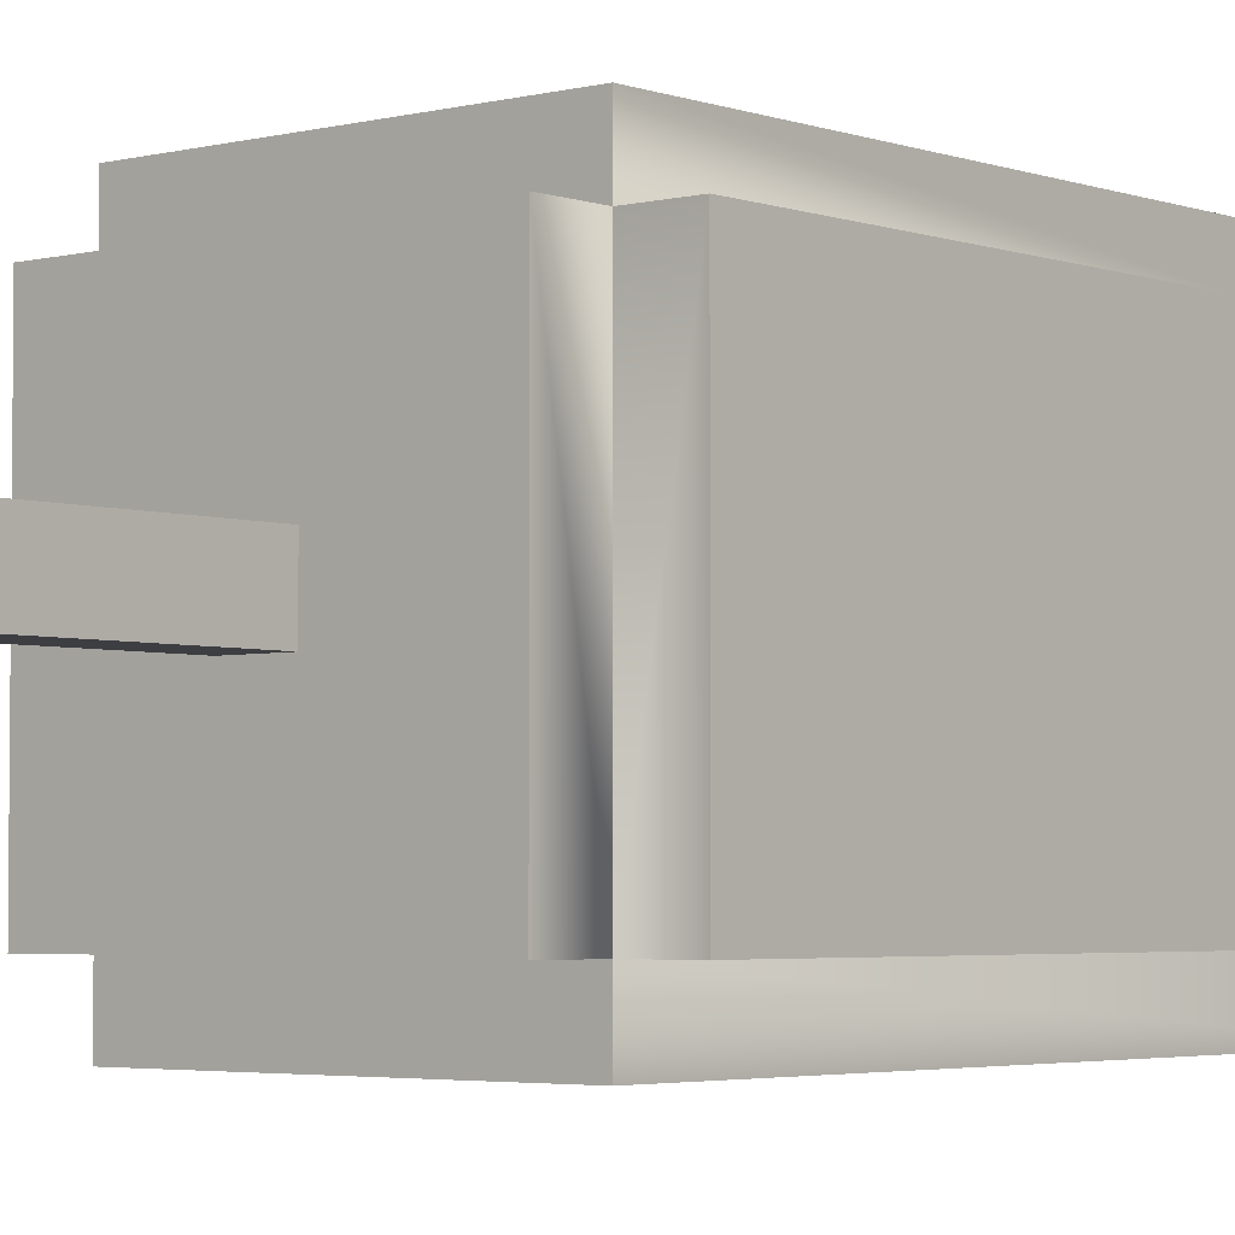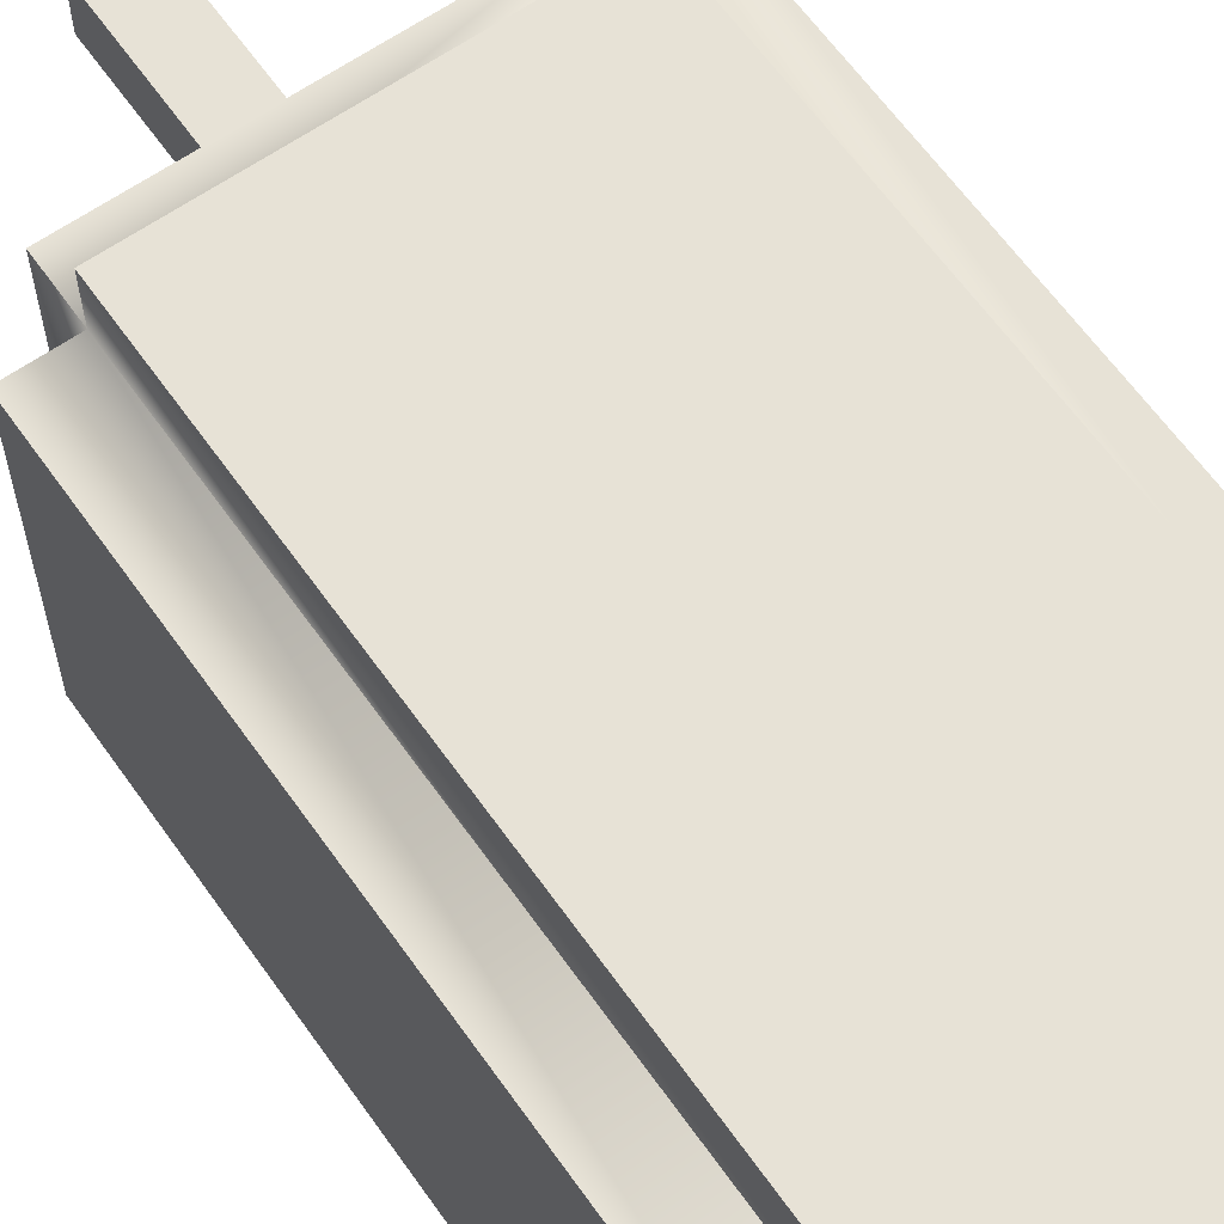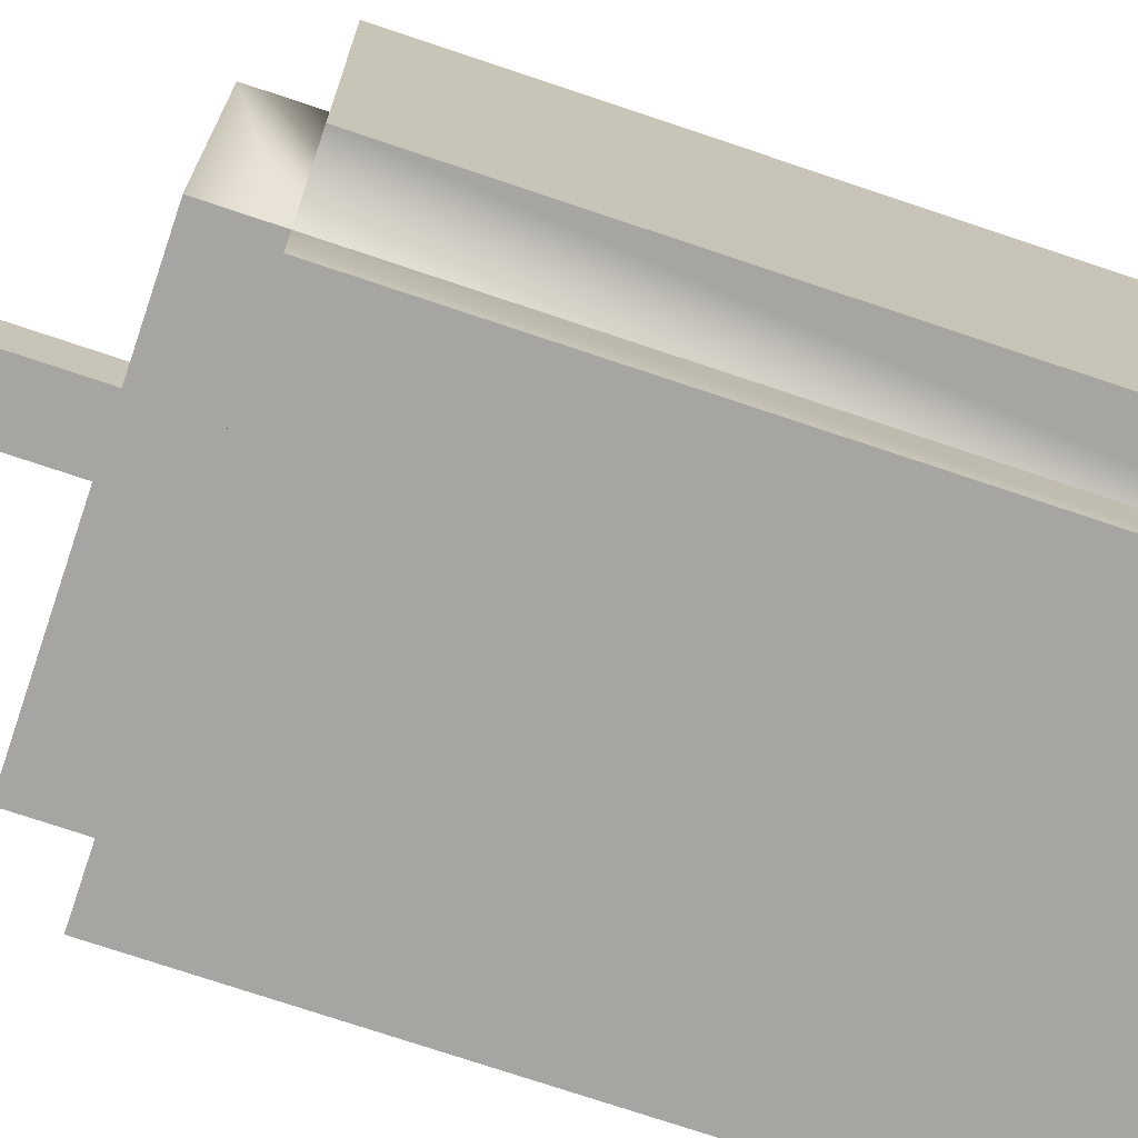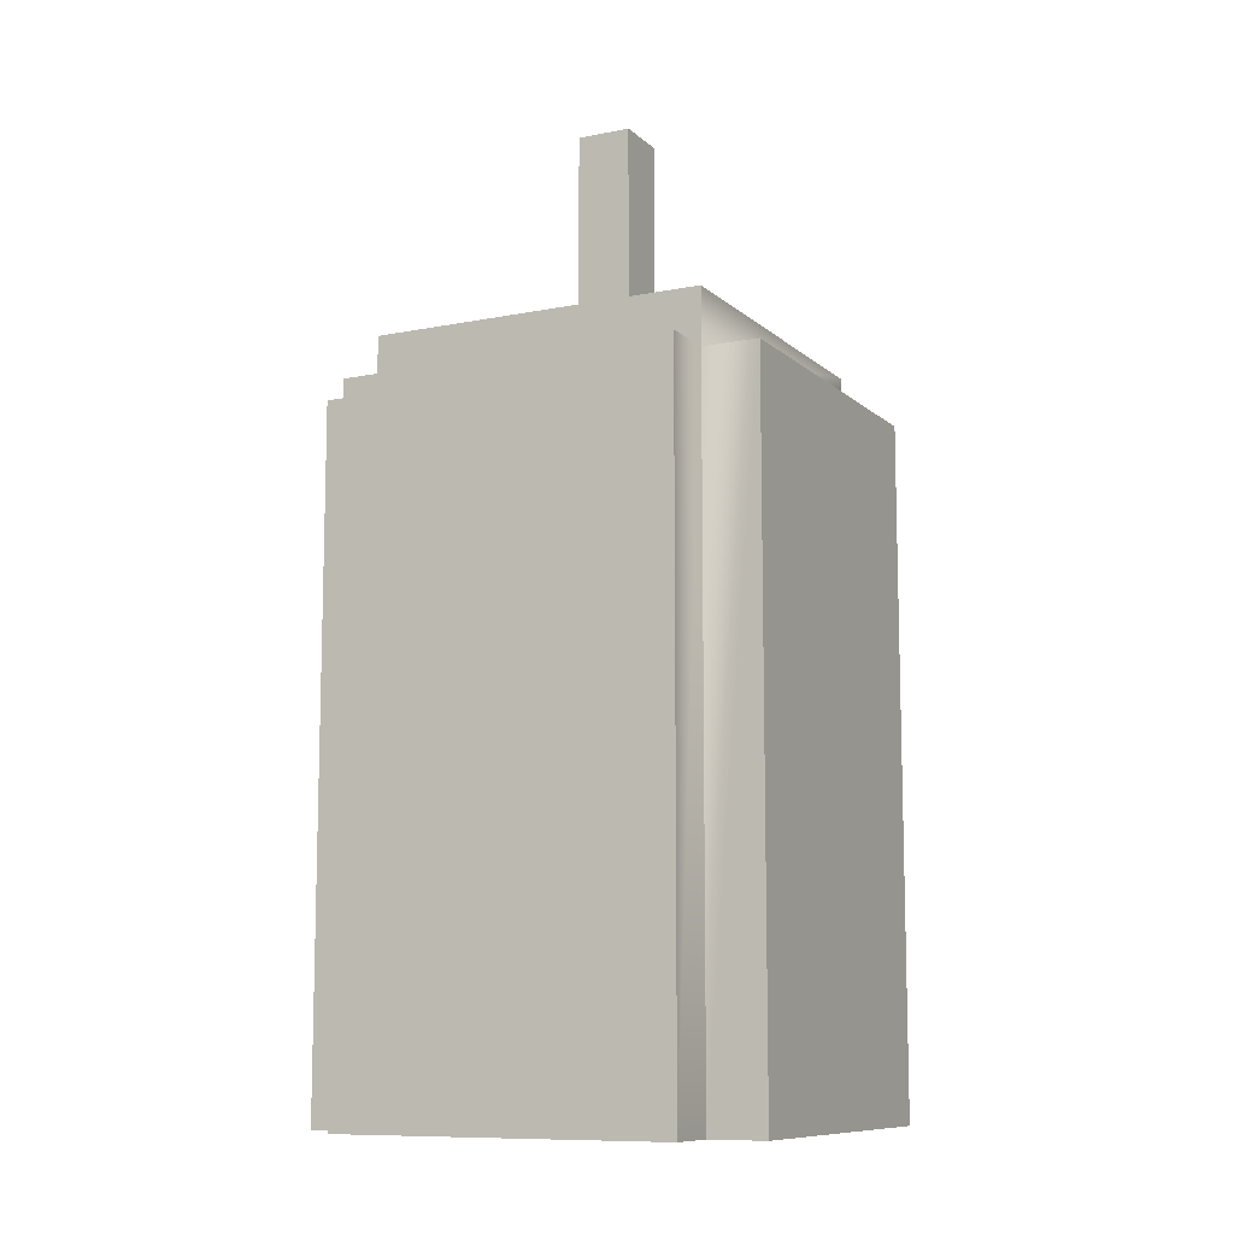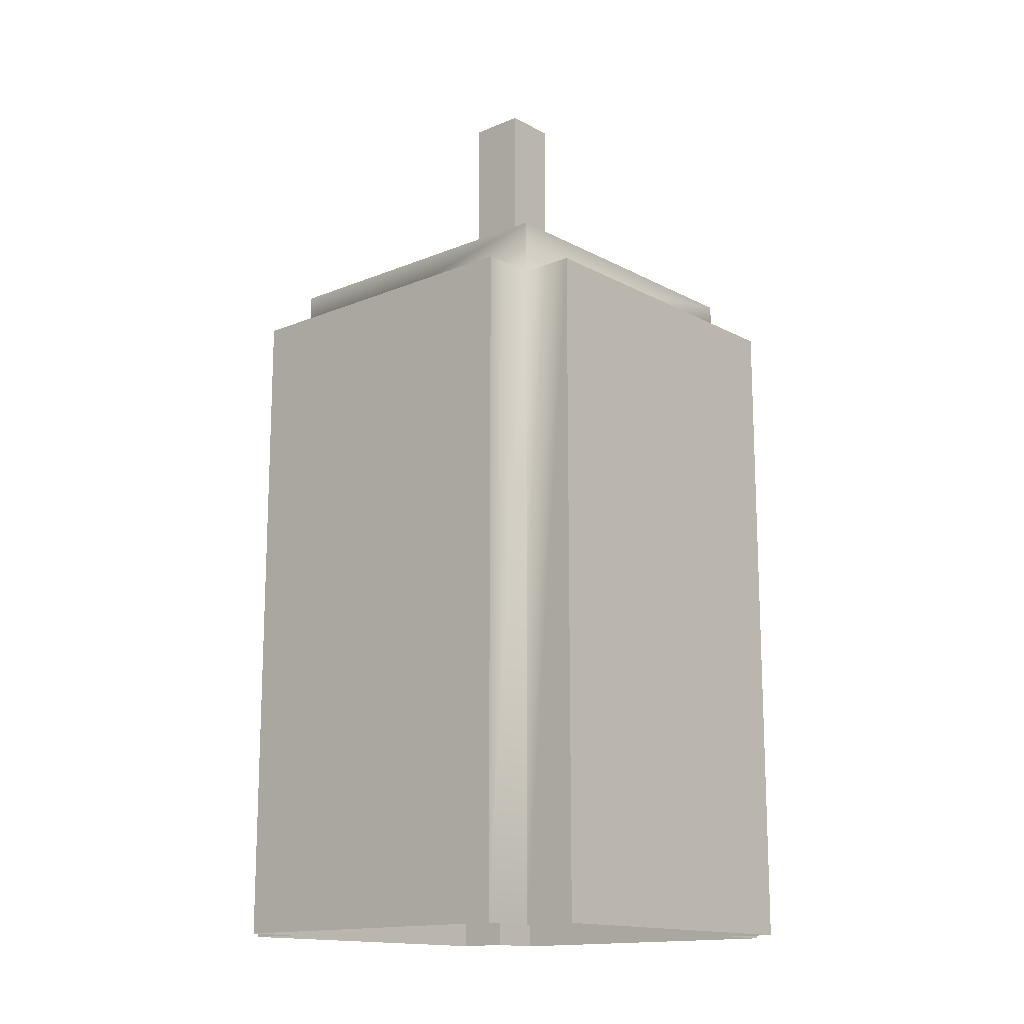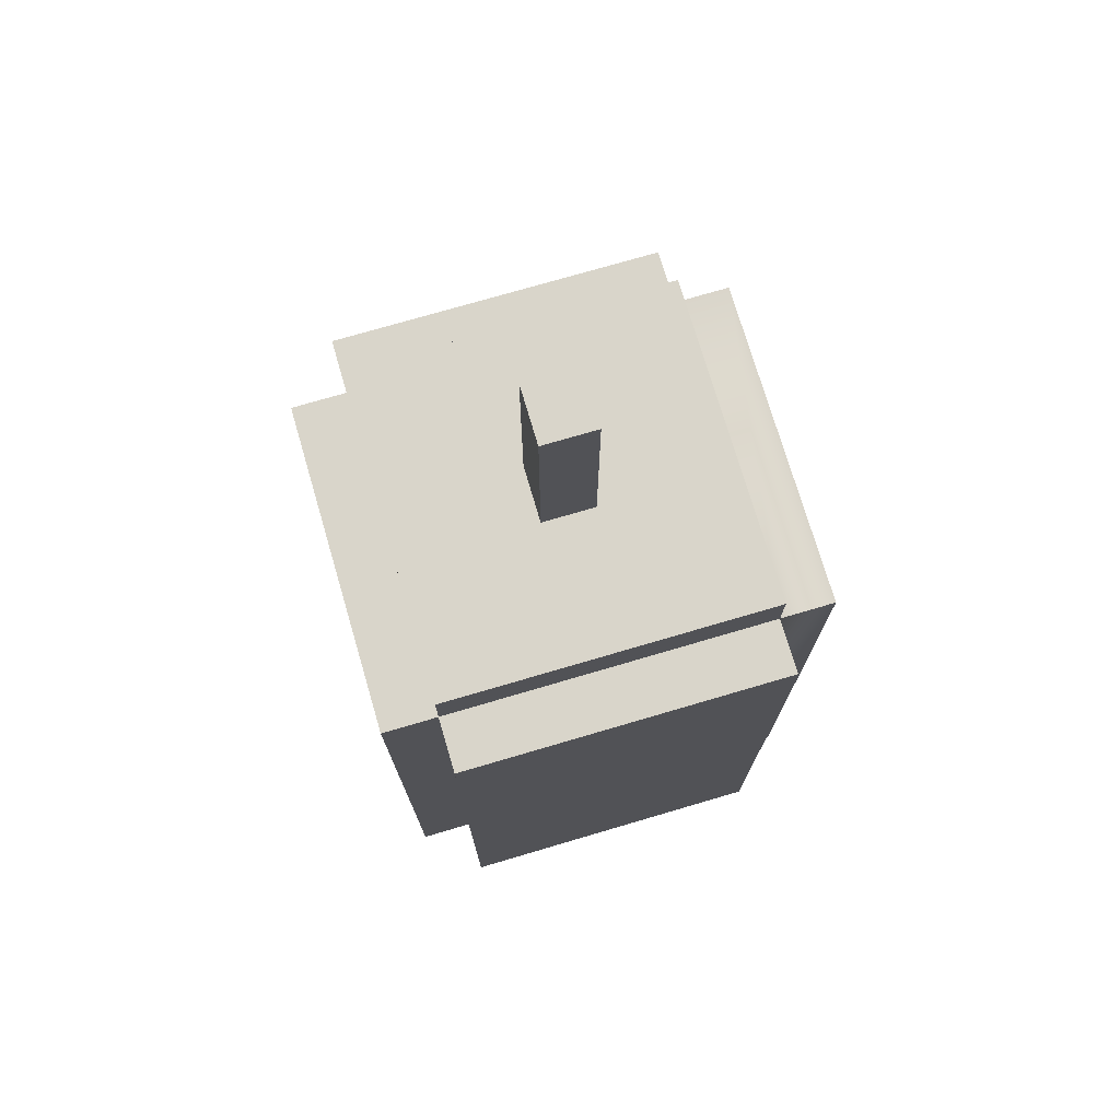
<metadata>
{"format":"obj","ext":"obj","renderer":"f3d","projection":"perspective","resolution":1024,"background":"white","views":[{"elev":-3.6,"azim":-139.6,"up":"+Z"},{"elev":62.9,"azim":-35.2,"up":"+Z"},{"elev":-73.7,"azim":-108.6,"up":"+Z"},{"elev":-10.1,"azim":-153.1,"up":"+Y"},{"elev":-15.0,"azim":-48.6,"up":"+Y"},{"elev":74.4,"azim":163.6,"up":"+Y"}]}
</metadata>
<code>
g Christmas_Dinner2_сandle_03
v 1.5 -3.052e-07 2
v -1.5 -3.052e-07 2
v -1.5 6.062 2
v 1.5 6.062 2
v 1.5 -3.052e-07 2
v 1.5 6.062 2
v 1.5 6.062 1.5
v 1.5 -3.052e-07 1.5
v 1.5 6.062 1.5
v 1.5 6.562 1.5
v 1.5 6.562 -1.5
v 1.5 6.062 -1.5
v 1.5 -3.052e-07 -1.5
v 1.5 6.062 -1.5
v 1.5 6.062 -2
v 1.5 -3.052e-07 -2
v 1.5 -3.052e-07 1.5
v 1.5 6.062 1.5
v 2 6.062 1.5
v 2 -3.052e-07 1.5
v -1.5 6.062 1.5
v 1.5 6.562 1.5
v 1.5 6.062 1.5
v -1.5 6.562 1.5
v -2 -3.052e-07 1.5
v -2 6.062 1.5
v -1.5 6.062 1.5
v -1.5 -3.052e-07 1.5
v 2 -3.052e-07 -1.5
v 2 -3.052e-07 1.5
v 2 6.062 1.5
v 2 6.062 -1.5
v 2 -3.052e-07 -1.5
v 2 6.062 -1.5
v 1.5 6.062 -1.5
v 1.5 -3.052e-07 -1.5
v 1.5 6.062 -1.5
v 1.5 6.562 -1.5
v -1.5 6.562 -1.5
v -1.5 6.062 -1.5
v -1.5 -3.052e-07 -1.5
v -1.5 6.062 -1.5
v -2 6.062 -1.5
v -2 -3.052e-07 -1.5
v -1.5 -3.052e-07 -2
v 1.5 -3.052e-07 -2
v 1.5 6.062 -2
v -1.5 6.062 -2
v -1.5 -3.052e-07 -2
v -1.5 6.062 -2
v -1.5 6.062 -1.5
v -1.5 -3.052e-07 -1.5
v -1.5 6.062 -1.5
v -1.5 6.562 -1.5
v -1.5 6.562 1.5
v -1.5 6.062 1.5
v -1.5 -3.052e-07 1.5
v -1.5 6.062 1.5
v -1.5 6.062 2
v -1.5 -3.052e-07 2
v -2 -3.052e-07 1.5
v -2 -3.052e-07 -1.5
v -2 6.062 -1.5
v -2 6.062 1.5
v 1.5 6.062 2
v -1.5 6.062 2
v -1.5 6.062 1.5
v 1.5 6.062 1.5
v -1.5 6.062 -1.5
v -1.5 6.062 1.5
v -2 6.062 1.5
v -2 6.062 -1.5
v 1.5 6.062 1.5
v 1.5 6.062 -1.5
v 2 6.062 -1.5
v 2 6.062 1.5
v 1.5 6.062 -1.5
v -1.5 6.062 -1.5
v -1.5 6.062 -2
v 1.5 6.062 -2
v 1.5 6.562 -1.5
v 1.5 6.562 1.5
v -1.5 6.562 1.5
v -1.5 6.562 -1.5
v 0.2431 6.562 -0.2592
v 0.2431 6.562 0.2591
v 0.2431 8.539 0.2591
v 0.2431 8.539 -0.2592
v -0.2431 6.562 -0.2592
v -0.2431 8.539 -0.2592
v -0.2431 8.539 0.2591
v -0.2431 6.562 0.2591
v 0.2431 6.562 0.2591
v -0.2431 6.562 0.2591
v -0.2431 8.539 0.2591
v 0.2431 8.539 0.2591
v 0.2431 8.539 0.2591
v -0.2431 8.539 0.2591
v -0.2431 8.539 -0.2592
v 0.2431 8.539 -0.2592
v 0.2431 8.539 -0.2592
v -0.2431 8.539 -0.2592
v -0.2431 6.562 -0.2592
v 0.2431 6.562 -0.2592
g Christmas_Dinner2_сandle_03_0
f 3 2 1
f 4 3 1
f 7 6 5
f 8 7 5
f 11 10 9
f 12 11 9
f 15 14 13
f 16 15 13
f 19 18 17
f 20 19 17
f 23 22 21
f 22 24 21
f 27 26 25
f 28 27 25
f 31 30 29
f 32 31 29
f 35 34 33
f 36 35 33
f 39 38 37
f 40 39 37
f 43 42 41
f 44 43 41
f 47 46 45
f 48 47 45
f 51 50 49
f 52 51 49
f 55 54 53
f 56 55 53
f 59 58 57
f 60 59 57
f 63 62 61
f 64 63 61
f 67 66 65
f 68 67 65
f 71 70 69
f 72 71 69
f 75 74 73
f 76 75 73
f 79 78 77
f 80 79 77
f 83 82 81
f 84 83 81
g Christmas_Dinner2_сandle_03_1
f 87 86 85
f 88 87 85
f 91 90 89
f 92 91 89
f 95 94 93
f 96 95 93
f 99 98 97
f 100 99 97
f 103 102 101
f 104 103 101

</code>
